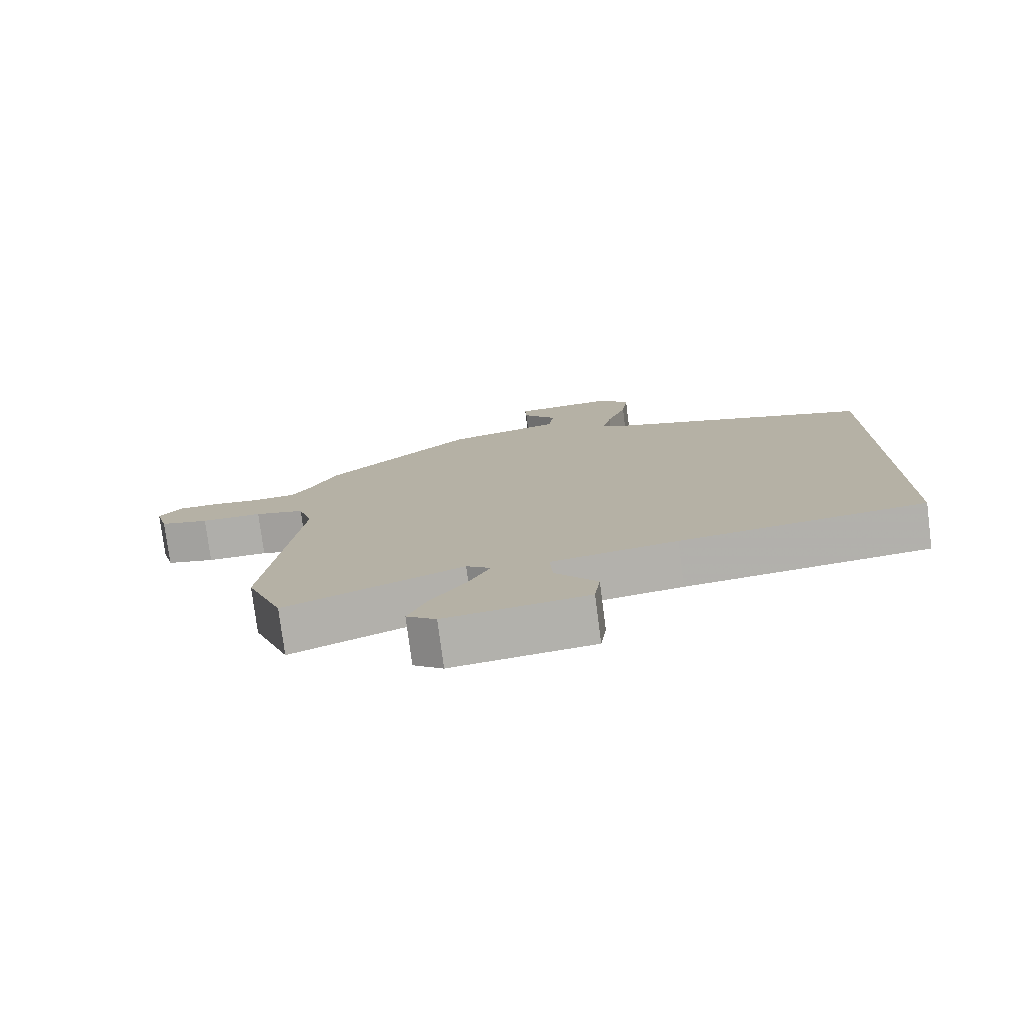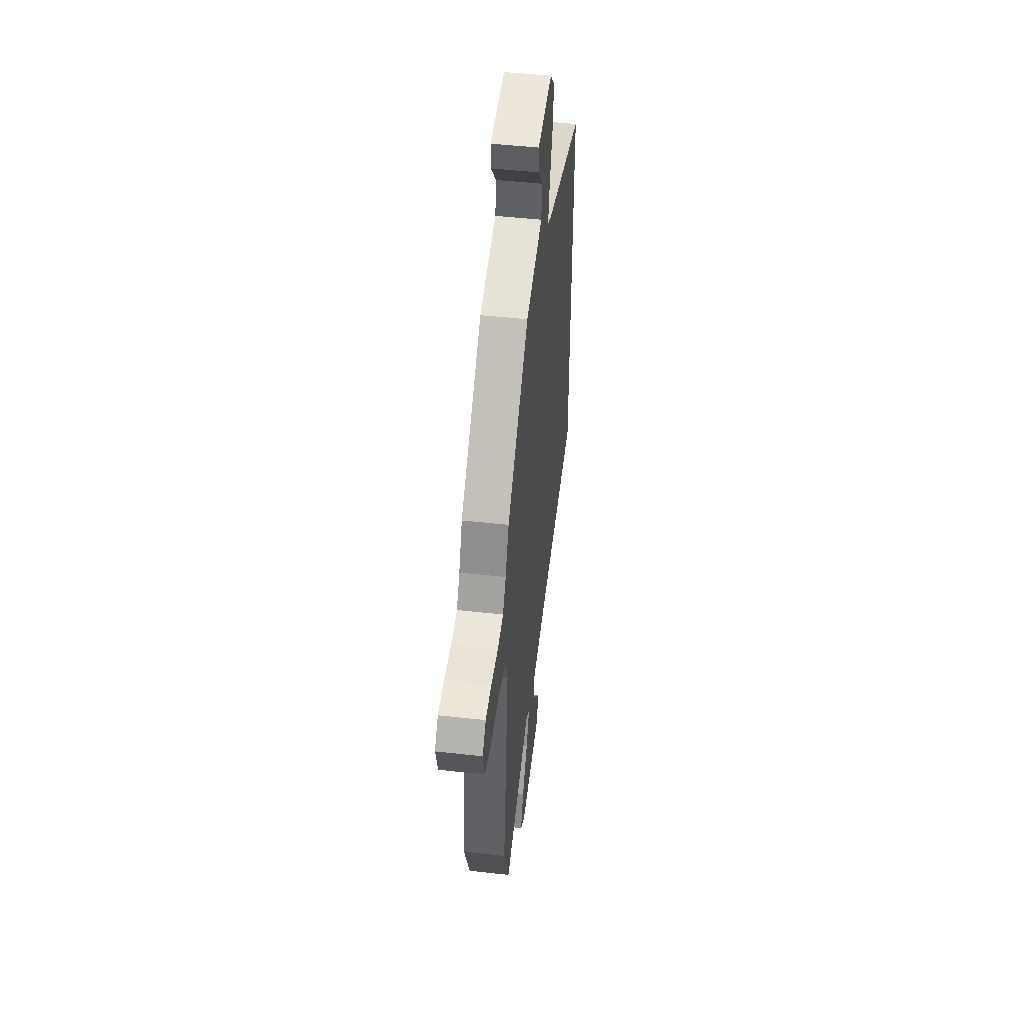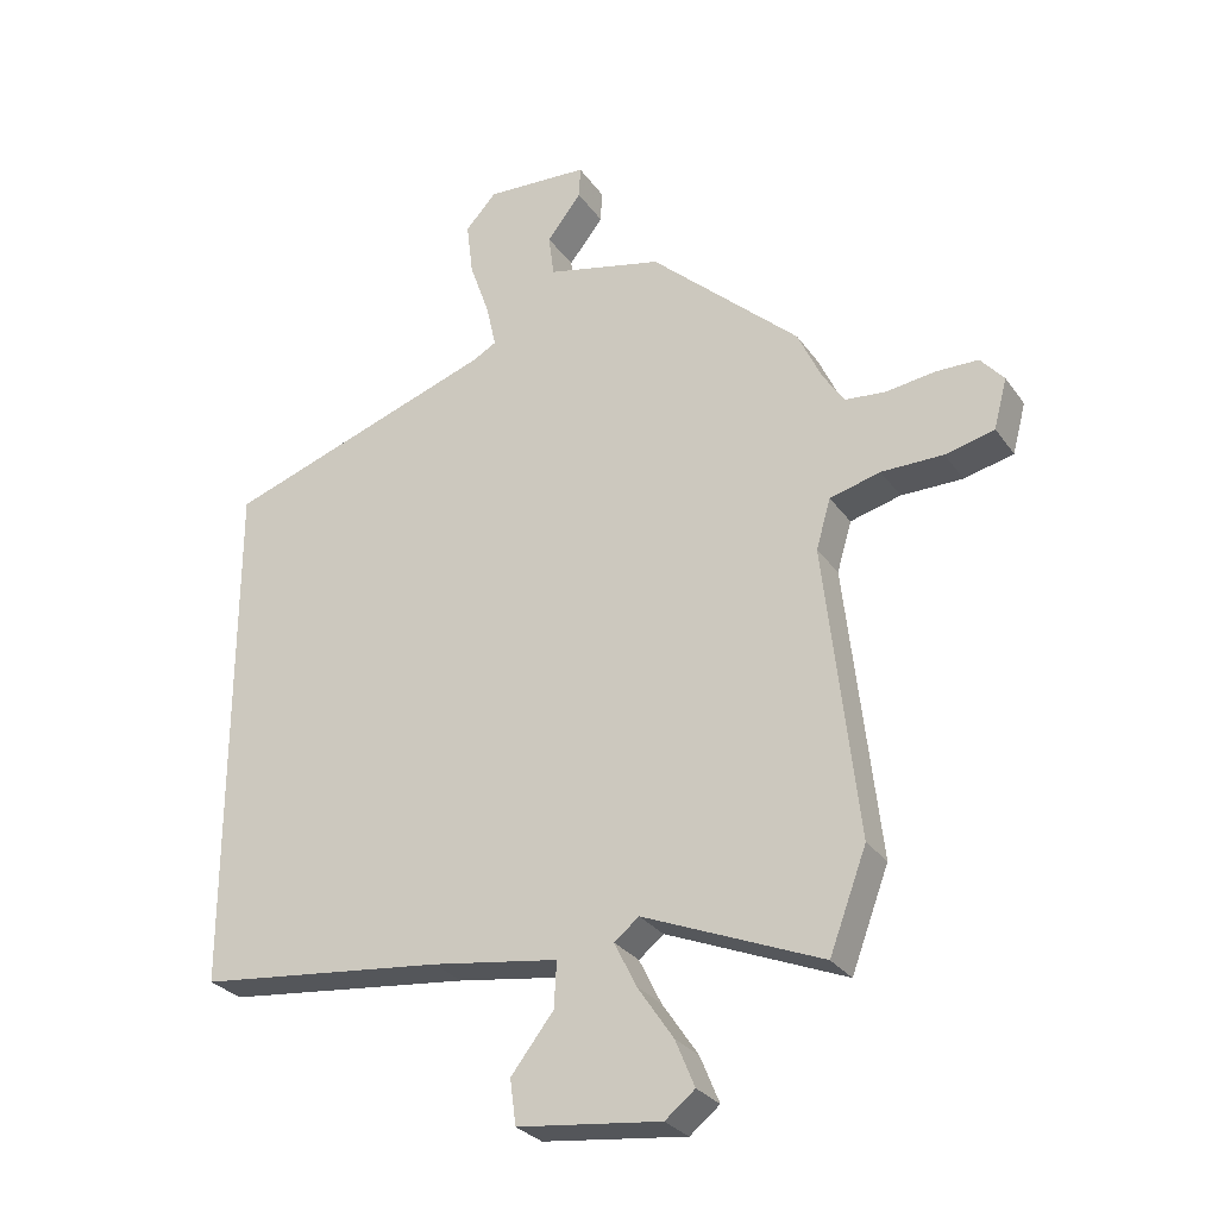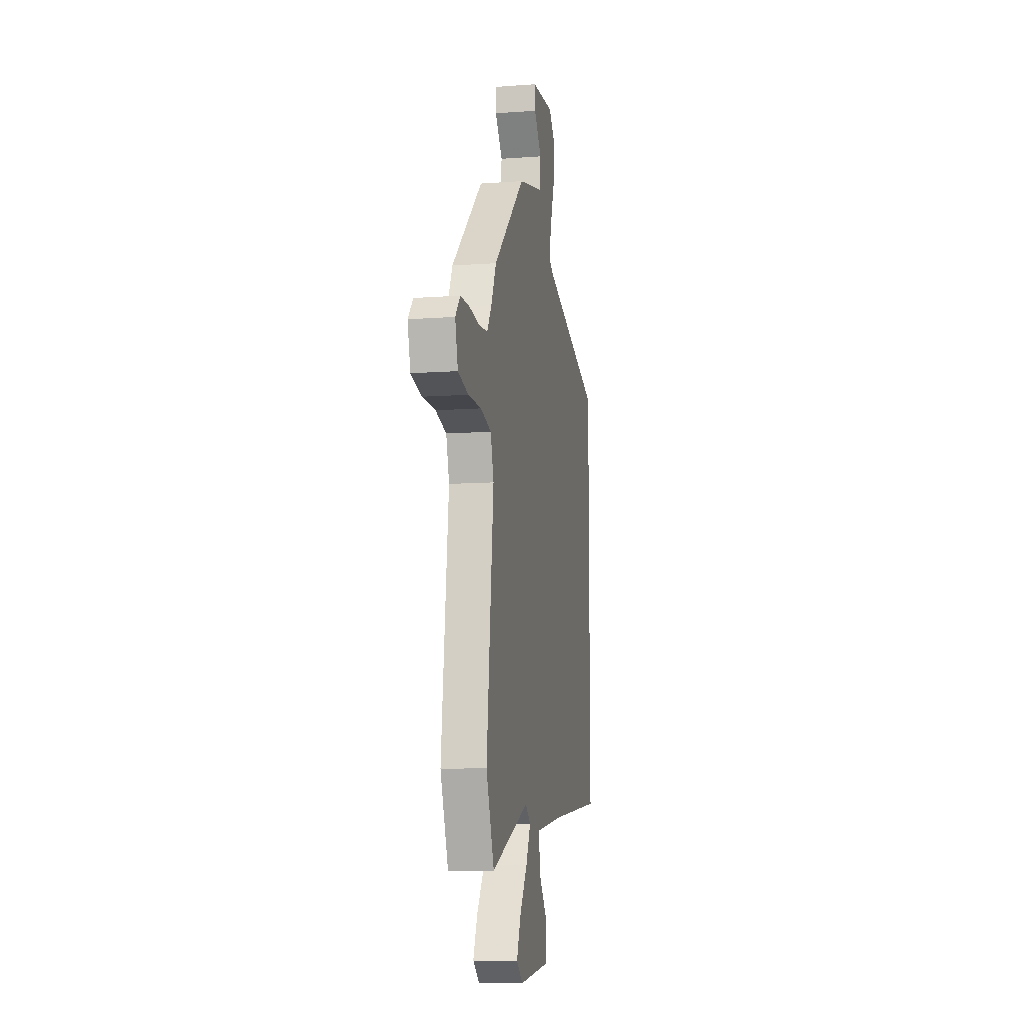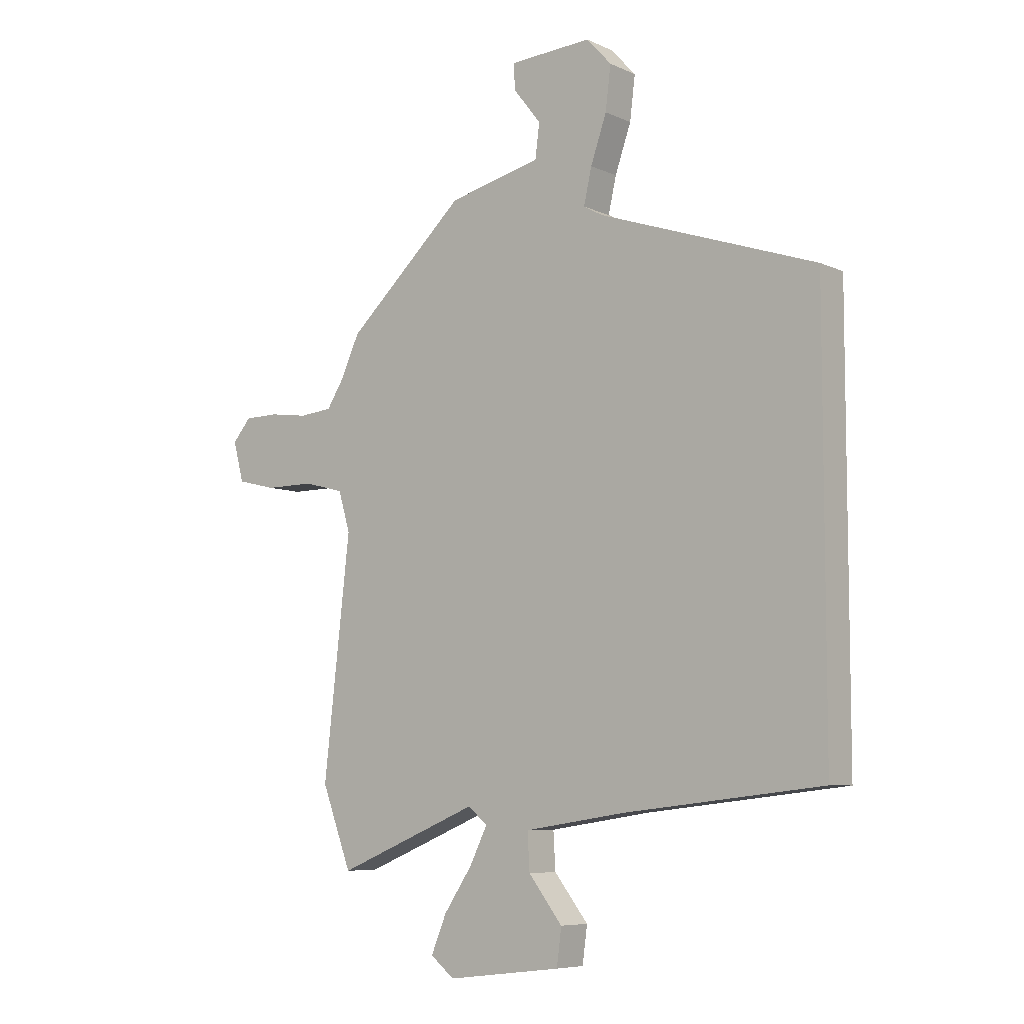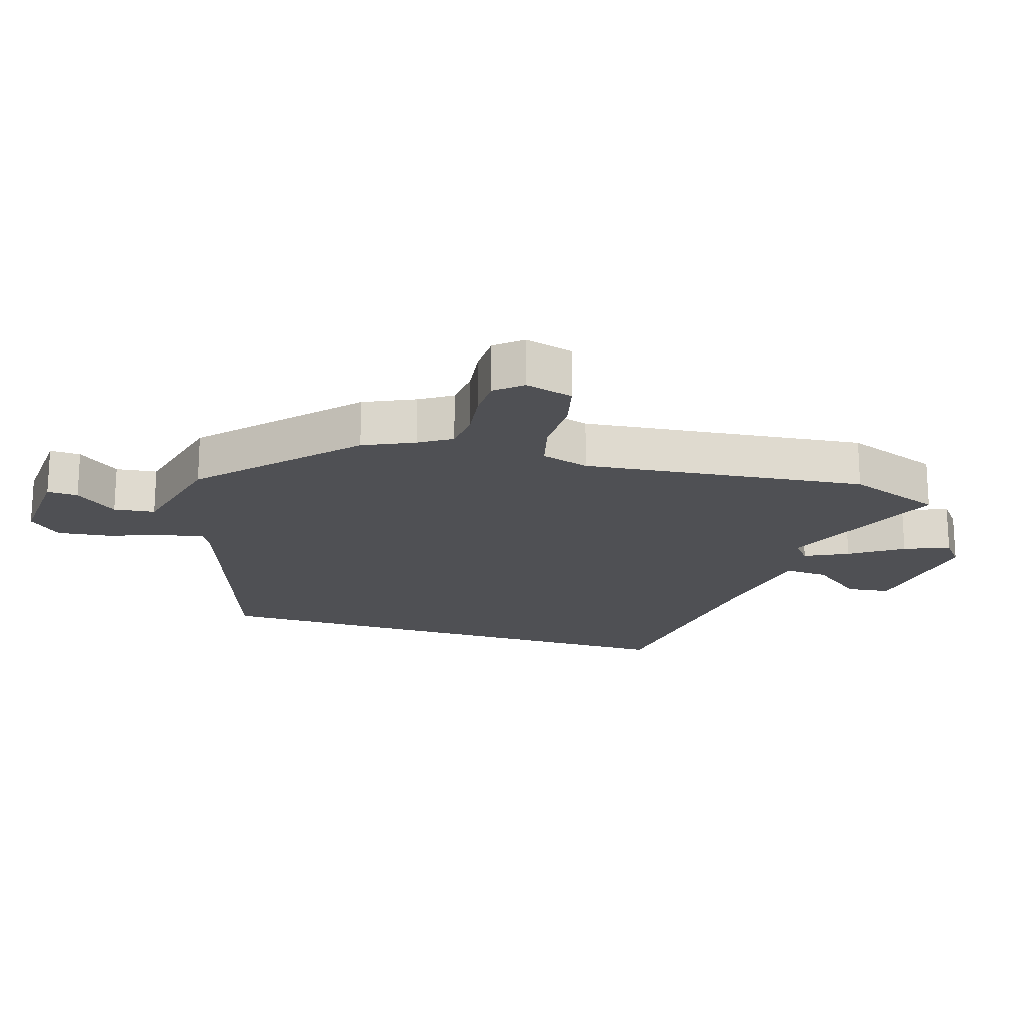
<metadata>
{"format":"obj","ext":"obj","renderer":"f3d","projection":"perspective","resolution":1024,"background":"white","views":[{"elev":-77.6,"azim":-172.6,"up":"+Z"},{"elev":48.8,"azim":97.1,"up":"+Z"},{"elev":-28.7,"azim":28.3,"up":"+Z"},{"elev":-10.0,"azim":100.7,"up":"+Z"},{"elev":-7.1,"azim":-142.0,"up":"+Z"},{"elev":-19.1,"azim":72.6,"up":"+Y"}]}
</metadata>
<code>
v 0.445 0.07 0.328
v 0.481 0.07 0.25
v 0.513 0.07 0.2
v 0.575 0.07 0.194
v 0.648 0.07 0.204
v 0.712 0.07 0.203
v 0.747 0.07 0.162
v 0.727 0.07 0.087
v 0.653 0.07 0.069
v 0.56 0.07 0.069
v 0.484 0.07 0.049
v 0.462 0.07 -0.026
v 0.512 0.07 -0.467
v 0.456 0.07 -0.616
v 0.187 0.07 -0.505
v 0.15 0.07 -0.535
v 0.183 0.07 -0.602
v 0.237 0.07 -0.682
v 0.266 0.07 -0.752
v 0.221 0.07 -0.788
v 0.005 0.07 -0.762
v -0.004 0.07 -0.694
v 0.06 0.07 -0.612
v 0.064 0.07 -0.543
v -0.127 0.07 -0.514
v -0.5 0.07 -0.472
v -0.5 0.07 0.319
v -0.091 0.07 0.459
v -0.055 0.07 0.479
v -0.07 0.07 0.545
v -0.1 0.07 0.631
v -0.11 0.07 0.712
v -0.063 0.07 0.763
v 0.092 0.07 0.754
v 0.09 0.07 0.706
v 0.038 0.07 0.64
v 0.046 0.07 0.576
v 0.221 0.07 0.535
v 0.445 0 0.328
v 0.481 0 0.25
v 0.513 0 0.2
v 0.575 0 0.194
v 0.648 0 0.204
v 0.712 0 0.203
v 0.747 0 0.162
v 0.727 0 0.087
v 0.653 0 0.069
v 0.56 0 0.069
v 0.484 0 0.049
v 0.462 0 -0.026
v 0.512 0 -0.467
v 0.456 0 -0.616
v 0.187 0 -0.505
v 0.15 0 -0.535
v 0.183 0 -0.602
v 0.237 0 -0.682
v 0.266 0 -0.752
v 0.221 0 -0.788
v 0.005 0 -0.762
v -0.004 0 -0.694
v 0.06 0 -0.612
v 0.064 0 -0.543
v -0.127 0 -0.514
v -0.5 0 -0.472
v -0.5 0 0.319
v -0.091 0 0.459
v -0.055 0 0.479
v -0.07 0 0.545
v -0.1 0 0.631
v -0.11 0 0.712
v -0.063 0 0.763
v 0.092 0 0.754
v 0.09 0 0.706
v 0.038 0 0.64
v 0.046 0 0.576
v 0.221 0 0.535
f 37 38 1 2
f 33 34 35 36
f 33 36 37
f 30 31 32 33
f 29 30 33 37
f 25 26 27 28
f 24 25 28 29
f 20 21 22 23
f 20 23 24
f 17 18 19 20
f 16 17 20 24
f 15 16 24 29
f 12 13 14 15
f 11 12 15 29
f 7 8 9 10
f 4 5 6 7
f 3 4 7 10
f 10 11 29 37
f 2 3 10 37
f 40 39 76 75
f 74 73 72 71
f 75 74 71
f 71 70 69 68
f 75 71 68 67
f 66 65 64 63
f 67 66 63 62
f 61 60 59 58
f 62 61 58
f 58 57 56 55
f 62 58 55 54
f 67 62 54 53
f 53 52 51 50
f 67 53 50 49
f 48 47 46 45
f 45 44 43 42
f 48 45 42 41
f 75 67 49 48
f 75 48 41 40
f 1 39 40 2
f 2 40 41 3
f 3 41 42 4
f 4 42 43 5
f 5 43 44 6
f 6 44 45 7
f 7 45 46 8
f 8 46 47 9
f 9 47 48 10
f 10 48 49 11
f 11 49 50 12
f 12 50 51 13
f 13 51 52 14
f 14 52 53 15
f 15 53 54 16
f 16 54 55 17
f 17 55 56 18
f 18 56 57 19
f 19 57 58 20
f 20 58 59 21
f 21 59 60 22
f 22 60 61 23
f 23 61 62 24
f 24 62 63 25
f 25 63 64 26
f 26 64 65 27
f 27 65 66 28
f 28 66 67 29
f 29 67 68 30
f 30 68 69 31
f 31 69 70 32
f 32 70 71 33
f 33 71 72 34
f 34 72 73 35
f 35 73 74 36
f 36 74 75 37
f 37 75 76 38
f 38 76 39 1

</code>
